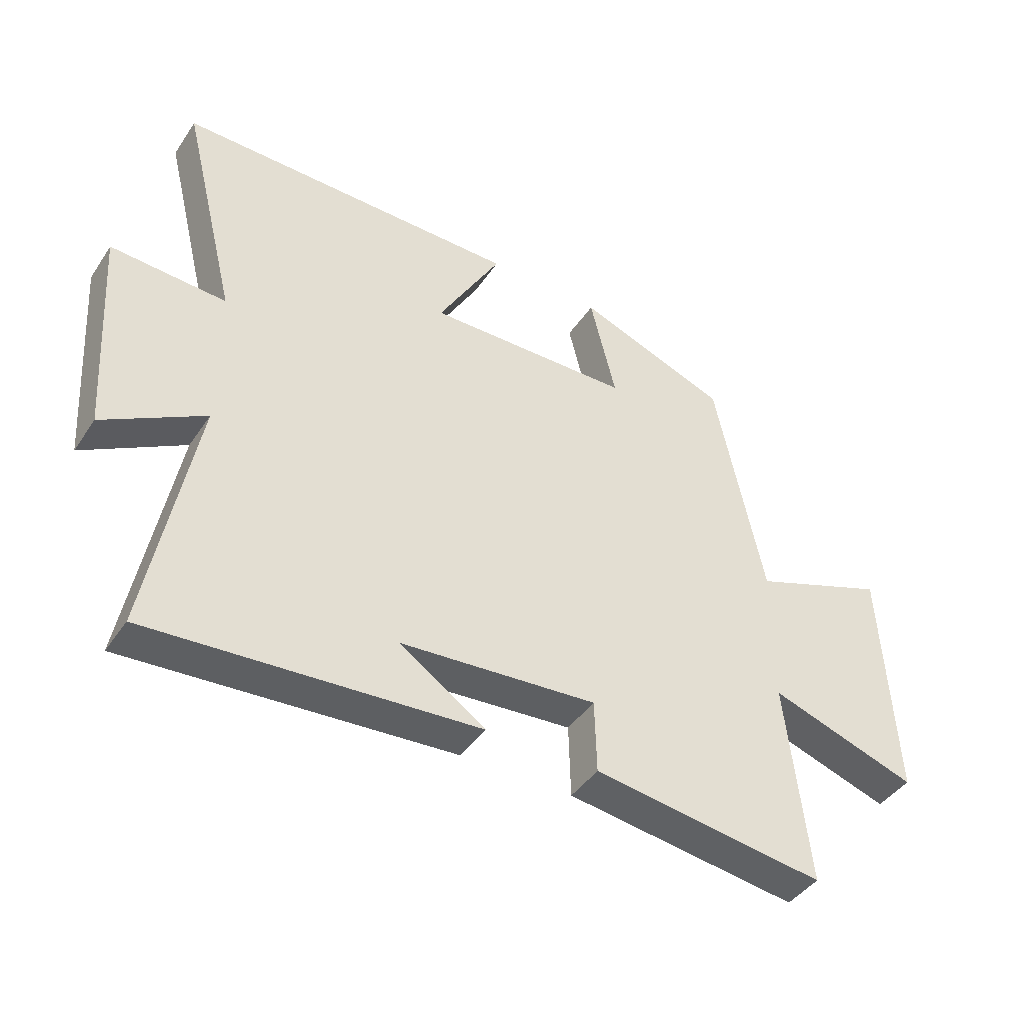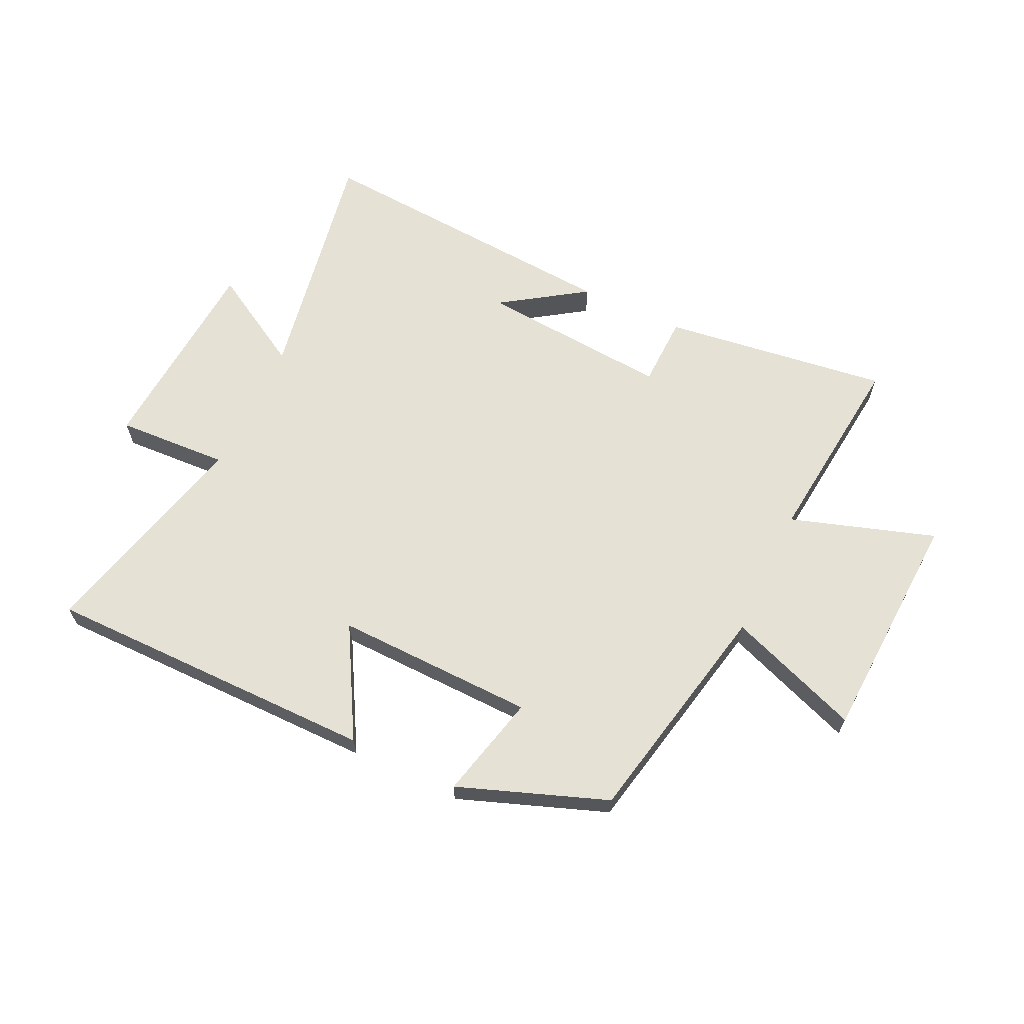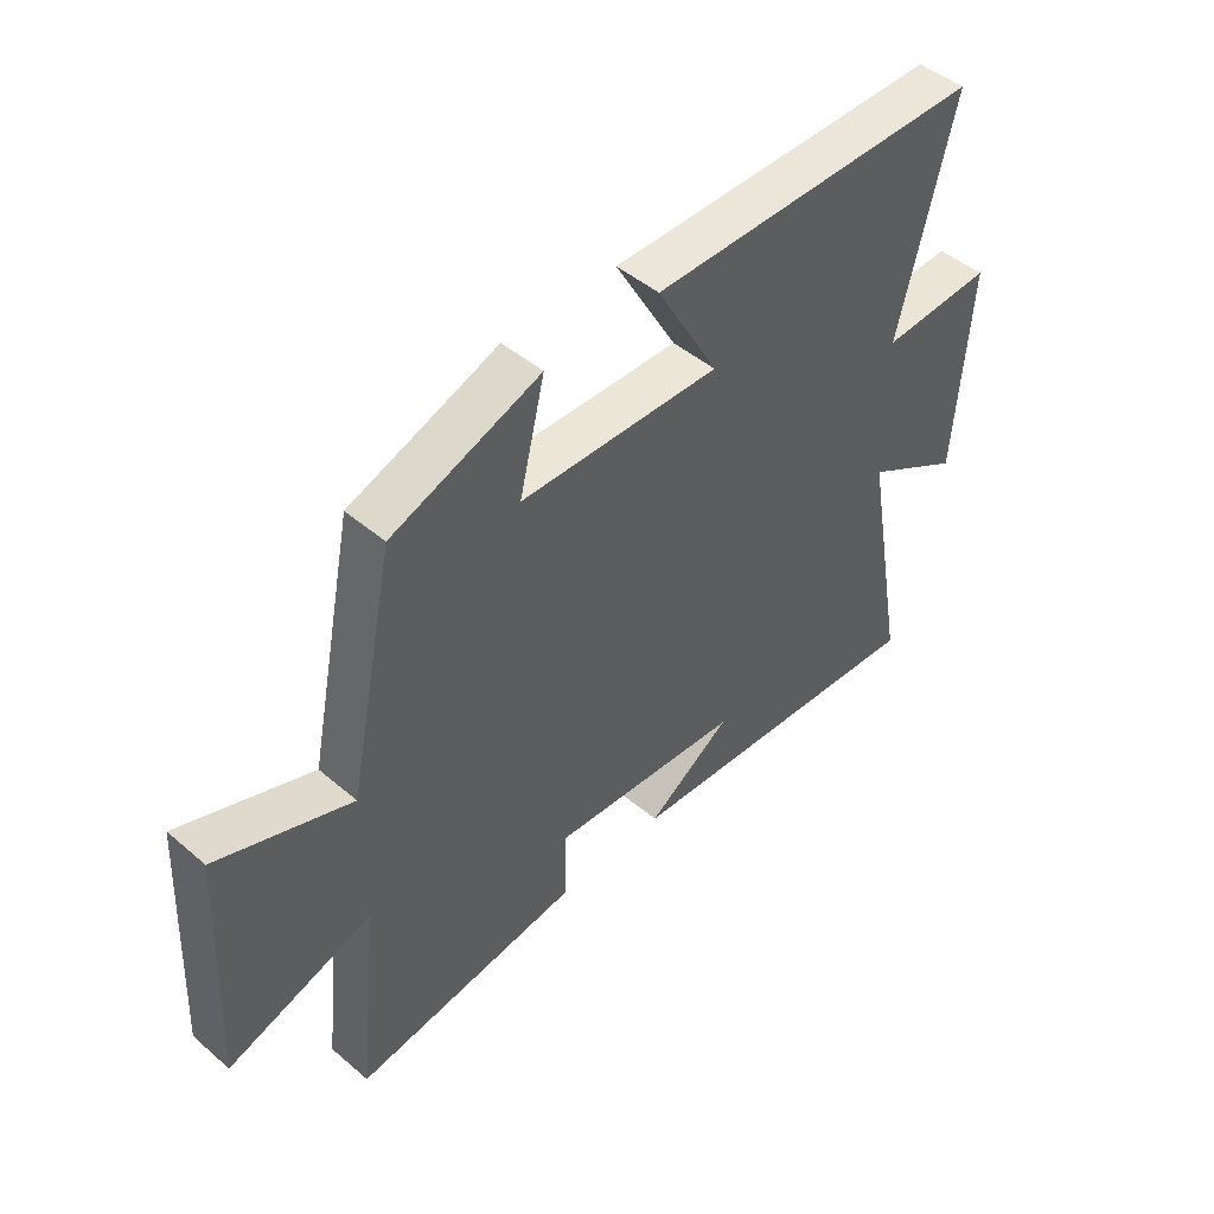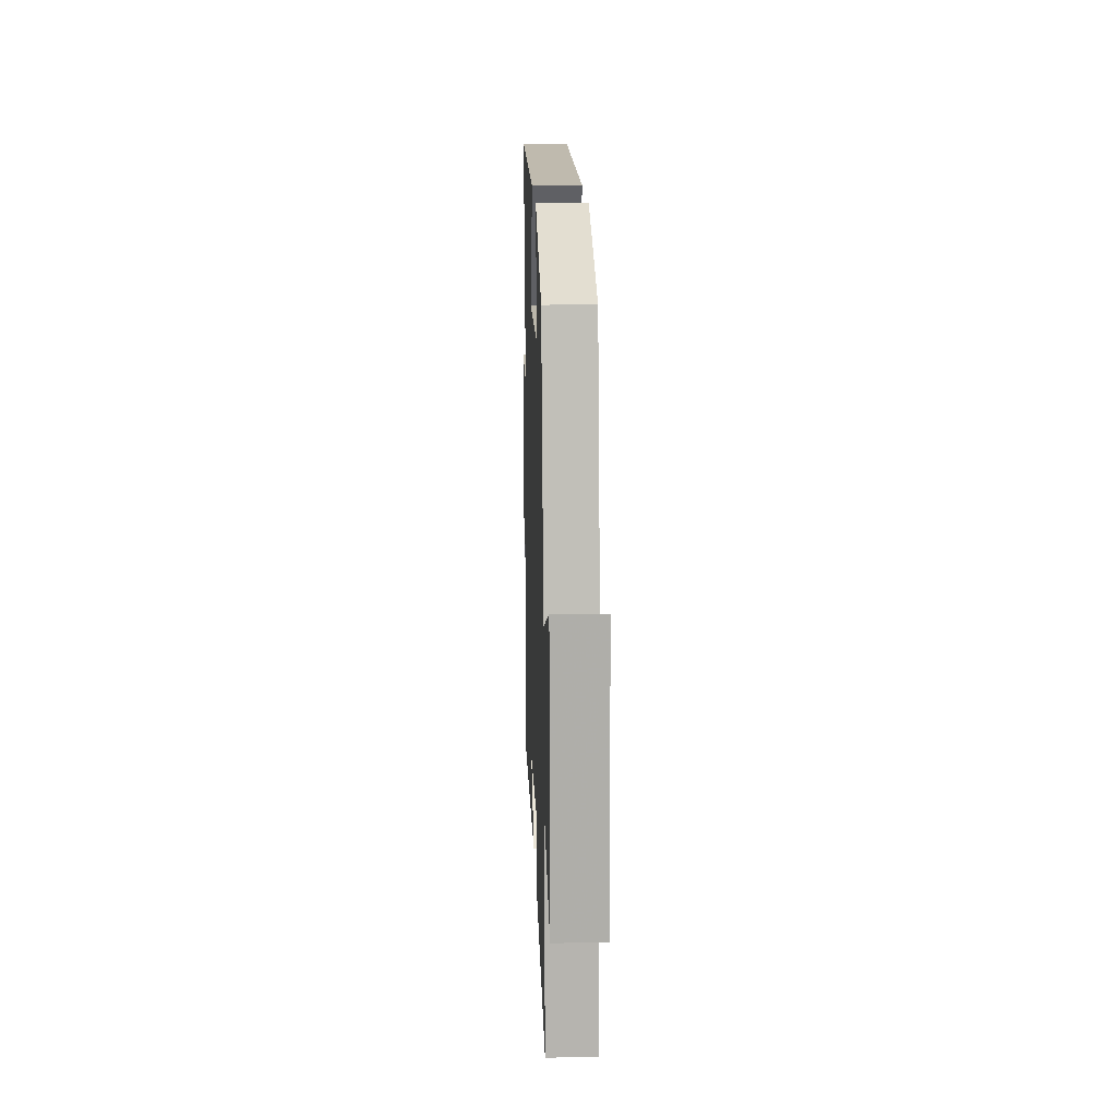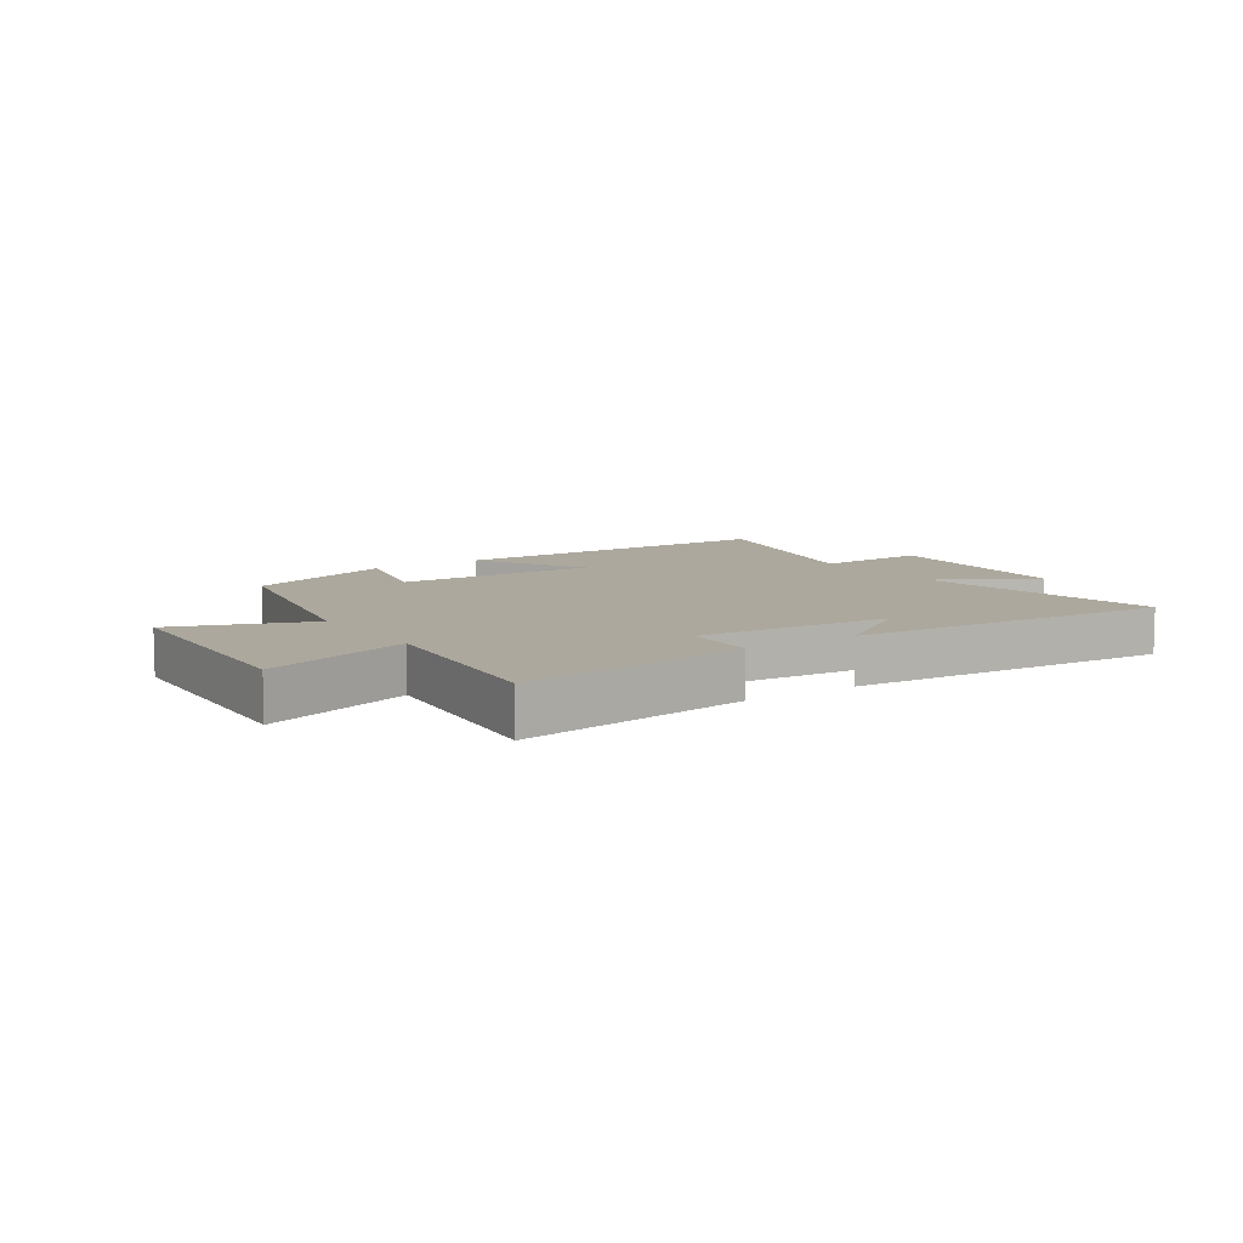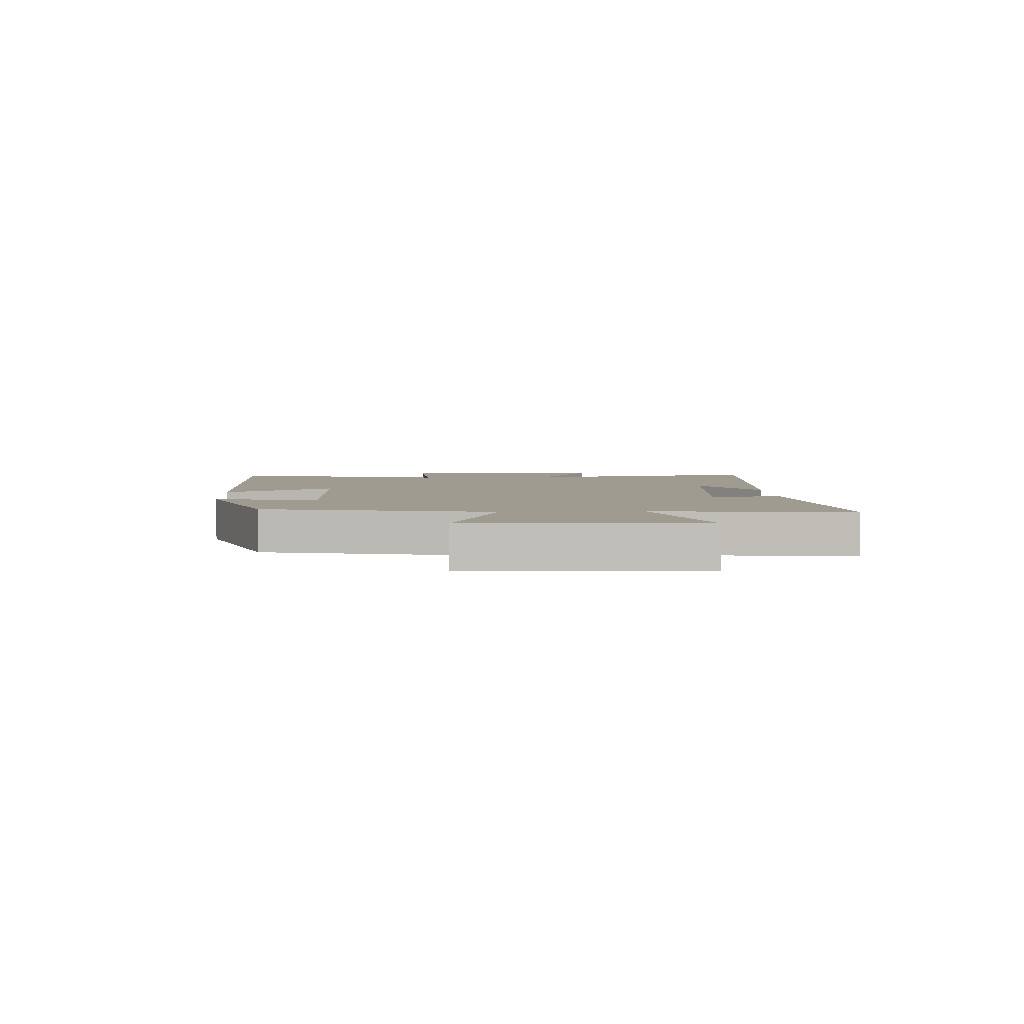
<metadata>
{"format":"obj","ext":"obj","renderer":"f3d","projection":"perspective","resolution":1024,"background":"white","views":[{"elev":-42.9,"azim":-31.4,"up":"+Z"},{"elev":64.2,"azim":25.4,"up":"+Y"},{"elev":46.8,"azim":134.0,"up":"+Z"},{"elev":15.6,"azim":88.0,"up":"+Z"},{"elev":8.7,"azim":146.1,"up":"+Y"},{"elev":4.2,"azim":87.0,"up":"+Y"}]}
</metadata>
<code>
v 0.536 0.07 -0.552
v 0.15 0.07 -0.5
v 0.147 0.07 -0.378
v -0.179 0.07 -0.404
v -0.036 0.07 -0.5
v -0.576 0.07 -0.539
v -0.5 0.07 -0.121
v -0.666 0.07 -0.217
v -0.69 0.07 0.135
v -0.5 0.07 0.125
v -0.593 0.07 0.5
v -0.024 0.07 0.5
v -0.129 0.07 0.314
v 0.211 0.07 0.322
v 0.168 0.07 0.5
v 0.42 0.07 0.407
v 0.5 0.07 0.019
v 0.726 0.07 0.103
v 0.746 0.07 -0.295
v 0.5 0.07 -0.215
v 0.536 0 -0.552
v 0.15 0 -0.5
v 0.147 0 -0.378
v -0.179 0 -0.404
v -0.036 0 -0.5
v -0.576 0 -0.539
v -0.5 0 -0.121
v -0.666 0 -0.217
v -0.69 0 0.135
v -0.5 0 0.125
v -0.593 0 0.5
v -0.024 0 0.5
v -0.129 0 0.314
v 0.211 0 0.322
v 0.168 0 0.5
v 0.42 0 0.407
v 0.5 0 0.019
v 0.726 0 0.103
v 0.746 0 -0.295
v 0.5 0 -0.215
f 17 18 19 20
f 16 17 20
f 15 16 20
f 14 15 20
f 13 14 20 1
f 10 11 12 13
f 10 13 1
f 7 8 9 10
f 4 5 6
f 4 6 7
f 3 4 7 10
f 1 2 3
f 1 3 10
f 40 39 38 37
f 40 37 36
f 40 36 35
f 40 35 34
f 21 40 34 33
f 33 32 31 30
f 21 33 30
f 30 29 28 27
f 26 25 24
f 27 26 24
f 30 27 24 23
f 23 22 21
f 30 23 21
f 1 21 22 2
f 2 22 23 3
f 3 23 24 4
f 4 24 25 5
f 5 25 26 6
f 6 26 27 7
f 7 27 28 8
f 8 28 29 9
f 9 29 30 10
f 10 30 31 11
f 11 31 32 12
f 12 32 33 13
f 13 33 34 14
f 14 34 35 15
f 15 35 36 16
f 16 36 37 17
f 17 37 38 18
f 18 38 39 19
f 19 39 40 20
f 20 40 21 1

</code>
